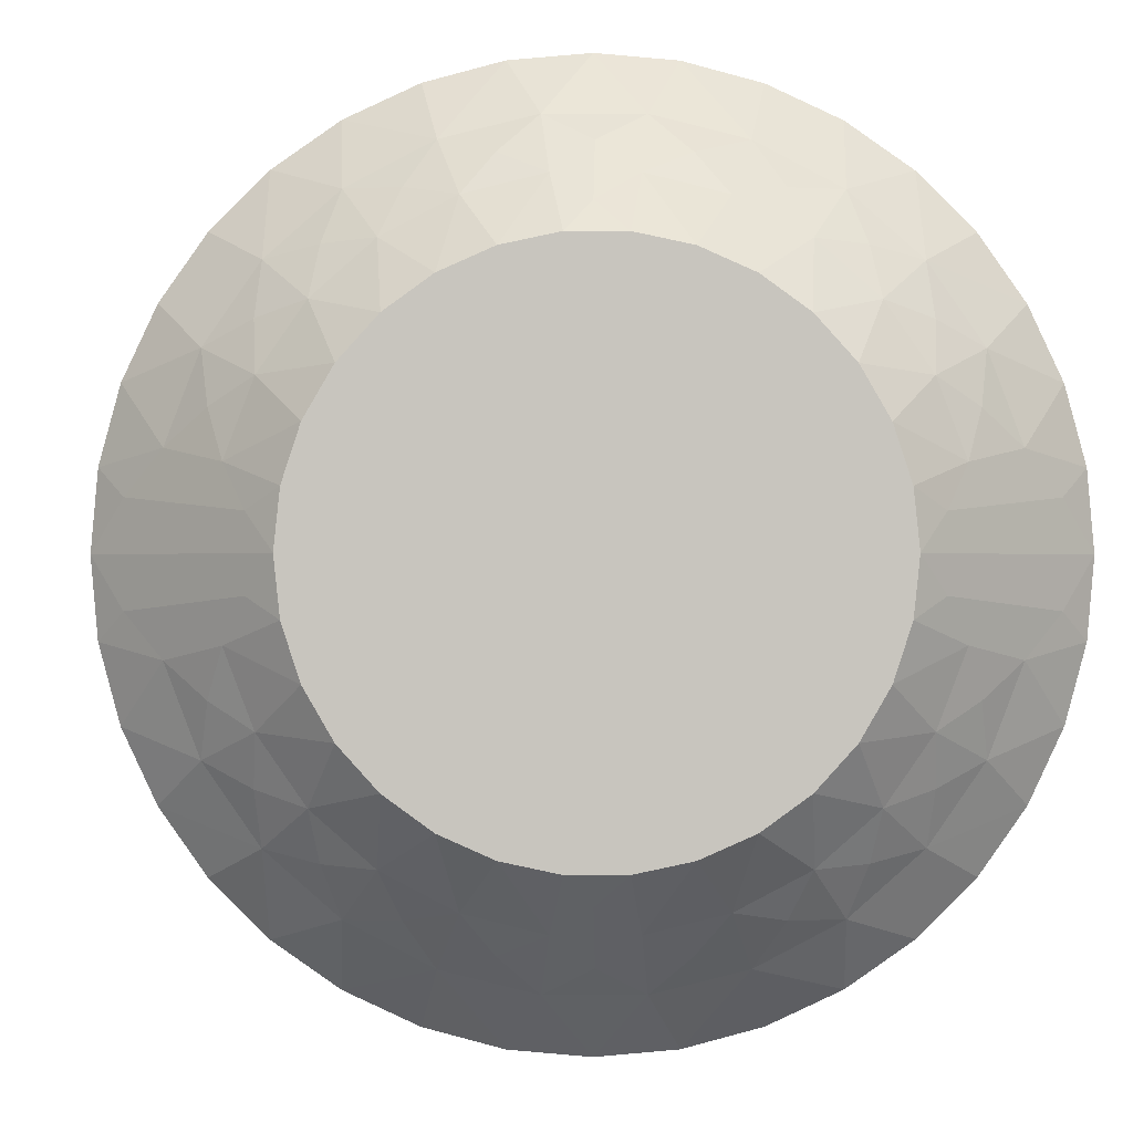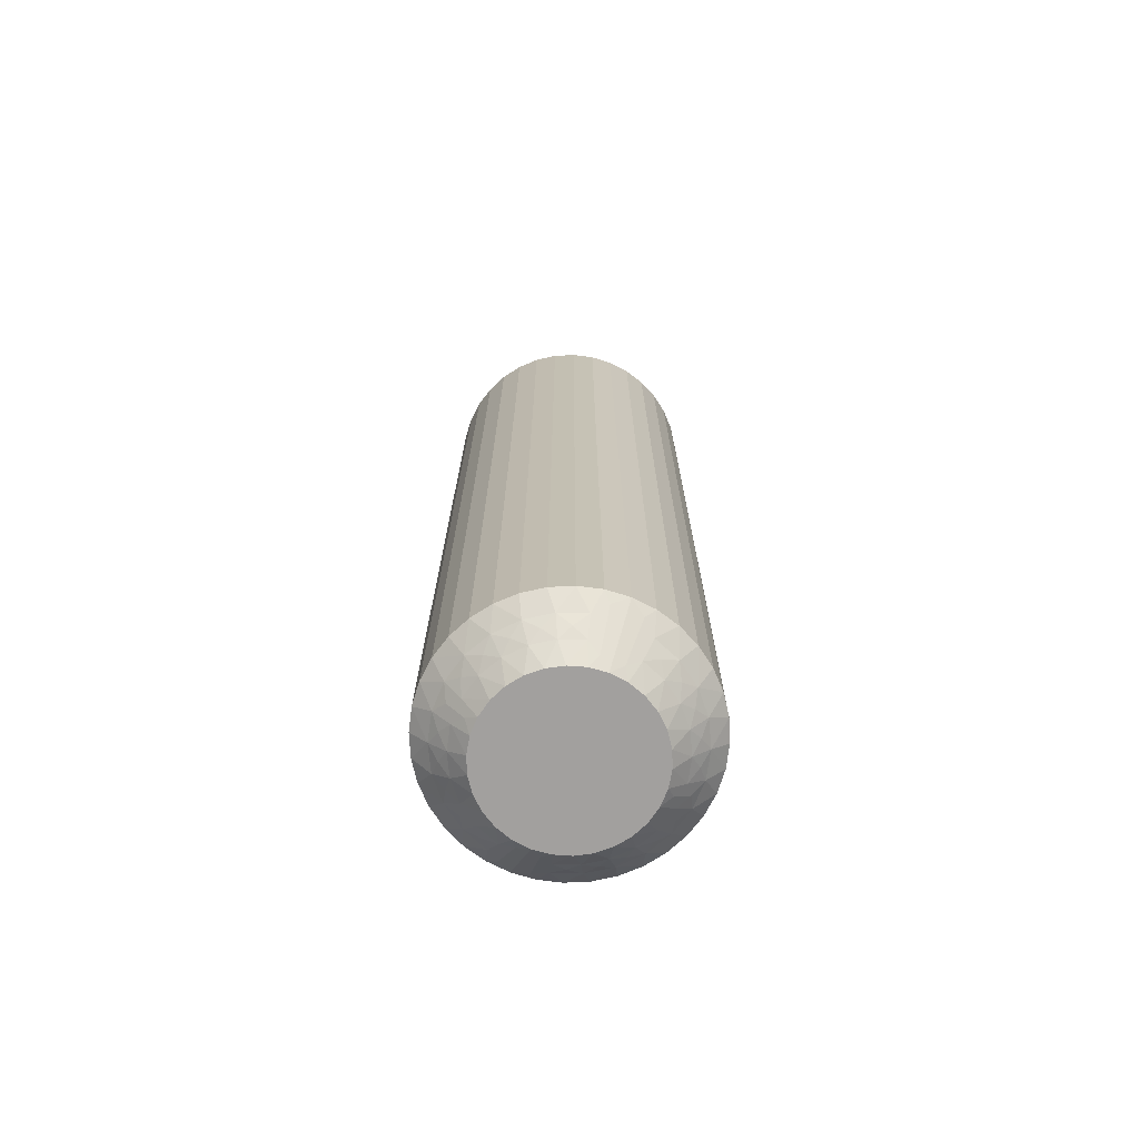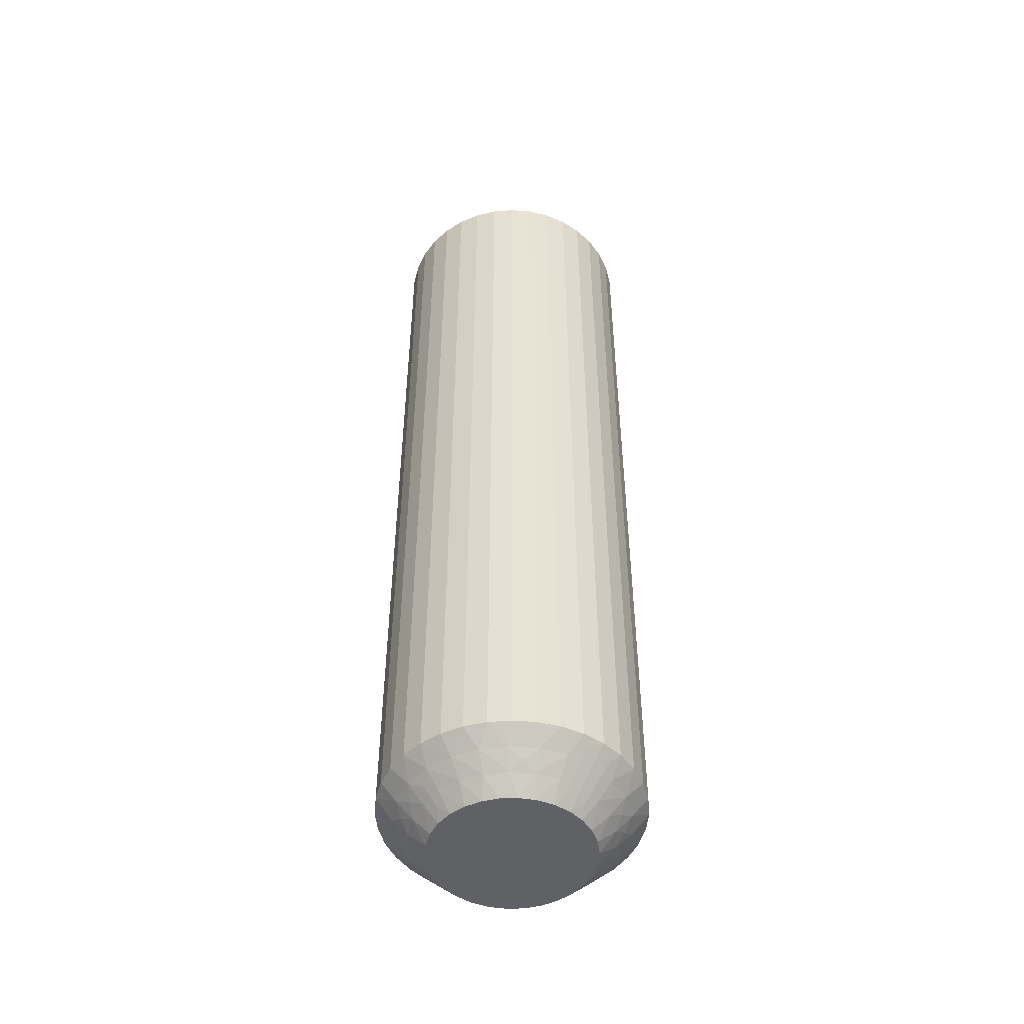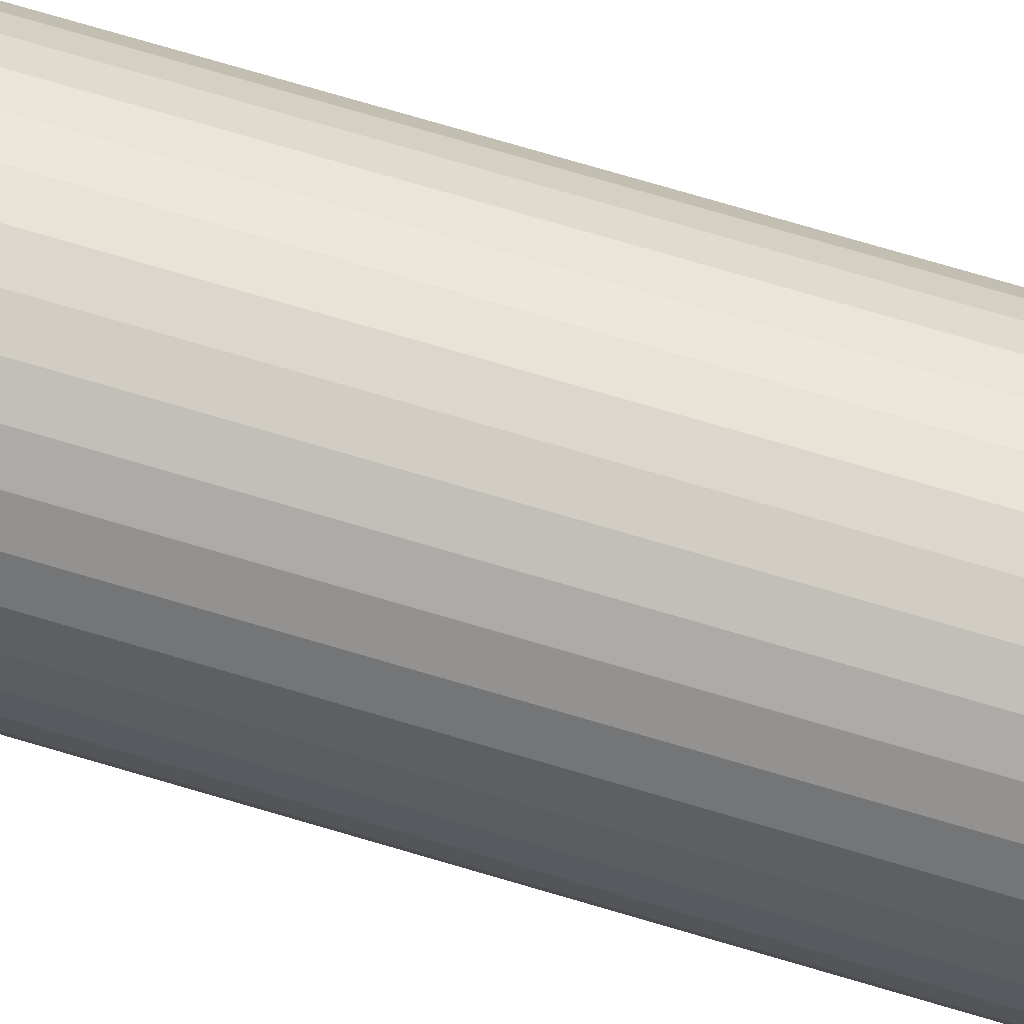
<metadata>
{"format":"obj","ext":"obj","renderer":"f3d","projection":"perspective","resolution":1024,"background":"white","views":[{"elev":-0.4,"azim":-0.9,"up":"+Y"},{"elev":-71.9,"azim":67.8,"up":"+Z"},{"elev":-49.3,"azim":49.9,"up":"+Z"},{"elev":77.9,"azim":106.2,"up":"+Y"}]}
</metadata>
<code>
v 377.4 -13.25 -184.8
v 377.6 -13.51 -185
v 377.1 -13.51 -185
v 377 -13.02 -184.5
v 380 -14.61 -184.5
v 379.7 -14.98 -185
v 379.4 -14.53 -185
v 377.7 -13.02 -184.5
v 377.4 -12.75 -184.3
v 377 -12.53 -184
v 377.8 -12.53 -184
v 380.3 -15.28 -184.5
v 380.5 -14.37 -184
v 380.8 -14 -183.5
v 381.1 -14.63 -183.5
v 376.6 -12.84 -184.3
v 376.3 -13.19 -184.5
v 376.1 -12.73 -184
v 380.8 -15.16 -184
v 375.9 -13.12 -184.3
v 375.4 -13.12 -184
v 375.7 -13.53 -184.5
v 375.2 -13.57 -184.3
v 379.6 -14.01 -184.5
v 379.1 -14.14 -185
v 375.1 -14.01 -184.5
v 374.8 -13.68 -184
v 374.7 -14.15 -184.3
v 374.3 -14.37 -184
v 374.7 -14.61 -184.5
v 380 -13.68 -184
v 380.4 -13.43 -183.5
v 374.3 -14.85 -184.3
v 374 -15.16 -184
v 380 -12.94 -183.5
v 374.5 -15.28 -184.5
v 374.6 -15.67 -184.8
v 374.9 -15.48 -185
v 374.9 -16 -185
v 379.1 -13.53 -184.5
v 374.4 -15.64 -184.5
v 373.4 -16 -183.5
v 378.6 -13.83 -185
v 373.7 -15.55 -183.8
v 373.4 -15.31 -183.5
v 379.4 -13.12 -184
v 379.4 -12.54 -183.5
v 378.4 -13.19 -184.5
v 378.2 -13.62 -185
v 378.6 -12.73 -184
v 378.7 -12.24 -183.5
v 378.1 -12.06 -183.5
v 377.4 -12 -183.5
v 376.6 -13.62 -185
v 376.7 -12.06 -183.5
v 376.1 -13.83 -185
v 376 -12.24 -183.5
v 375.4 -12.54 -183.5
v 375.7 -14.14 -185
v 374.8 -12.94 -183.5
v 375.4 -14.53 -185
v 374.3 -13.43 -183.5
v 373.9 -14 -183.5
v 375.1 -14.98 -185
v 373.6 -14.63 -183.5
v 380.1 -15.67 -184.8
v 379.9 -16 -185
v 379.8 -15.48 -185
v 380.4 -15.64 -184.5
v 381.4 -16 -183.5
v 381.1 -15.55 -183.8
v 381.3 -15.31 -183.5
v 380.4 -14.85 -184.3
v 380.1 -14.15 -184.3
v 379.5 -13.57 -184.3
v 378.9 -13.12 -184.3
v 378.2 -12.84 -184.3
v 377.4 -13.25 -155.3
v 377 -13.02 -155.5
v 377.1 -13.51 -155
v 377.4 -12.75 -155.8
v 377.8 -12.53 -156
v 377 -12.53 -156
v 377.7 -13.02 -155.5
v 374.7 -14.61 -155.5
v 374.5 -15.28 -155.5
v 375.1 -14.98 -155
v 374.3 -14.37 -156
v 373.9 -14 -156.5
v 373.6 -14.63 -156.5
v 378.2 -12.84 -155.8
v 378.4 -13.19 -155.5
v 378.6 -12.73 -156
v 374 -15.16 -156
v 378.9 -13.12 -155.8
v 379.4 -13.12 -156
v 379.1 -13.53 -155.5
v 379.5 -13.57 -155.8
v 375.1 -14.01 -155.5
v 375.4 -14.53 -155
v 375.7 -14.14 -155
v 379.6 -14.01 -155.5
v 380 -13.68 -156
v 380.1 -14.15 -155.8
v 380.5 -14.37 -156
v 380 -14.61 -155.5
v 374.8 -13.68 -156
v 374.3 -13.43 -156.5
v 380.4 -14.85 -155.8
v 380.8 -15.16 -156
v 374.8 -12.94 -156.5
v 380.3 -15.28 -155.5
v 380.1 -15.67 -155.3
v 379.8 -15.48 -155
v 379.9 -16 -155
v 375.7 -13.53 -155.5
v 380.4 -15.64 -155.5
v 381.4 -16 -156.5
v 376.1 -13.83 -155
v 381.1 -15.55 -156.3
v 381.3 -15.31 -156.5
v 375.4 -13.12 -156
v 375.4 -12.54 -156.5
v 376.3 -13.19 -155.5
v 376.6 -13.62 -155
v 376.1 -12.73 -156
v 376 -12.24 -156.5
v 376.7 -12.06 -156.5
v 377.4 -12 -156.5
v 377.6 -13.51 -155
v 378.2 -13.62 -155
v 378.1 -12.06 -156.5
v 378.6 -13.83 -155
v 378.7 -12.24 -156.5
v 379.4 -12.54 -156.5
v 379.1 -14.14 -155
v 380 -12.94 -156.5
v 379.4 -14.53 -155
v 380.4 -13.43 -156.5
v 380.8 -14 -156.5
v 379.7 -14.98 -155
v 381.1 -14.63 -156.5
v 374.6 -15.67 -155.3
v 374.9 -16 -155
v 374.9 -15.48 -155
v 374.4 -15.64 -155.5
v 373.4 -16 -156.5
v 373.7 -15.55 -156.3
v 373.4 -15.31 -156.5
v 374.3 -14.85 -155.8
v 374.7 -14.15 -155.8
v 375.2 -13.57 -155.8
v 375.9 -13.12 -155.8
v 376.6 -12.84 -155.8
v 381.3 -16.69 -156.5
v 381.3 -16.69 -183.5
v 381.1 -17.37 -156.5
v 381.1 -17.37 -183.5
v 380.8 -18 -156.5
v 380.8 -18 -183.5
v 380.4 -18.57 -156.5
v 380.4 -18.57 -183.5
v 380 -19.06 -156.5
v 380 -19.06 -183.5
v 379.4 -19.46 -156.5
v 379.4 -19.46 -183.5
v 378.7 -19.76 -156.5
v 378.7 -19.76 -183.5
v 378.1 -19.94 -156.5
v 378.1 -19.94 -183.5
v 377.4 -20 -156.5
v 377.4 -20 -183.5
v 376.7 -19.94 -156.5
v 376.7 -19.94 -183.5
v 376 -19.76 -156.5
v 376 -19.76 -183.5
v 375.4 -19.46 -156.5
v 375.4 -19.46 -183.5
v 374.8 -19.06 -156.5
v 374.8 -19.06 -183.5
v 374.3 -18.57 -156.5
v 374.3 -18.57 -183.5
v 373.9 -18 -156.5
v 373.9 -18 -183.5
v 373.6 -17.37 -156.5
v 373.6 -17.37 -183.5
v 373.4 -16.69 -156.5
v 373.4 -16.69 -183.5
v 375.1 -17.02 -155
v 375.4 -17.47 -155
v 375.7 -17.86 -155
v 374.9 -16.52 -155
v 378.6 -18.17 -155
v 376.1 -18.17 -155
v 376.6 -18.38 -155
v 377.1 -18.49 -155
v 377.6 -18.49 -155
v 378.2 -18.38 -155
v 379.7 -17.02 -155
v 379.1 -17.86 -155
v 379.4 -17.47 -155
v 379.8 -16.52 -155
v 375.4 -17.47 -185
v 376.1 -18.17 -185
v 375.7 -17.86 -185
v 377.1 -18.49 -185
v 376.6 -18.38 -185
v 375.1 -17.02 -185
v 374.9 -16.52 -185
v 378.2 -18.38 -185
v 379.1 -17.86 -185
v 378.6 -18.17 -185
v 379.7 -17.02 -185
v 379.4 -17.47 -185
v 377.6 -18.49 -185
v 379.8 -16.52 -185
v 377.4 -18.75 -155.3
v 377 -18.98 -155.5
v 377.7 -18.98 -155.5
v 377.4 -19.25 -155.8
v 377.8 -19.47 -156
v 377 -19.47 -156
v 380 -17.39 -155.5
v 380.3 -16.72 -155.5
v 380.5 -17.63 -156
v 376.6 -19.16 -155.8
v 376.3 -18.81 -155.5
v 376.1 -19.27 -156
v 380.8 -16.84 -156
v 375.9 -18.88 -155.8
v 375.4 -18.88 -156
v 375.7 -18.47 -155.5
v 379.6 -17.99 -155.5
v 375.2 -18.43 -155.8
v 375.1 -17.99 -155.5
v 374.8 -18.32 -156
v 374.7 -17.85 -155.8
v 374.7 -17.39 -155.5
v 374.3 -17.63 -156
v 380 -18.32 -156
v 374.3 -17.15 -155.8
v 374.5 -16.72 -155.5
v 374 -16.84 -156
v 374.6 -16.33 -155.3
v 379.1 -18.47 -155.5
v 374.4 -16.36 -155.5
v 373.7 -16.45 -156.3
v 379.4 -18.88 -156
v 378.4 -18.81 -155.5
v 378.6 -19.27 -156
v 380.1 -16.33 -155.3
v 380.4 -16.36 -155.5
v 381.1 -16.45 -156.3
v 380.4 -17.15 -155.8
v 380.1 -17.85 -155.8
v 379.5 -18.43 -155.8
v 378.9 -18.88 -155.8
v 378.2 -19.16 -155.8
v 377.4 -18.75 -184.8
v 374.7 -17.39 -184.5
v 377.7 -18.98 -184.5
v 377 -18.98 -184.5
v 377.4 -19.25 -184.3
v 377 -19.47 -184
v 377.8 -19.47 -184
v 374.5 -16.72 -184.5
v 374.3 -17.63 -184
v 378.2 -19.16 -184.3
v 378.4 -18.81 -184.5
v 378.6 -19.27 -184
v 374 -16.84 -184
v 378.9 -18.88 -184.3
v 379.4 -18.88 -184
v 379.1 -18.47 -184.5
v 375.1 -17.99 -184.5
v 379.5 -18.43 -184.3
v 379.6 -17.99 -184.5
v 380 -18.32 -184
v 380.1 -17.85 -184.3
v 380 -17.39 -184.5
v 380.5 -17.63 -184
v 374.8 -18.32 -184
v 380.4 -17.15 -184.3
v 380.3 -16.72 -184.5
v 380.8 -16.84 -184
v 380.1 -16.33 -184.8
v 375.7 -18.47 -184.5
v 380.4 -16.36 -184.5
v 381.1 -16.45 -183.8
v 375.4 -18.88 -184
v 376.3 -18.81 -184.5
v 376.1 -19.27 -184
v 374.6 -16.33 -184.8
v 374.4 -16.36 -184.5
v 373.7 -16.45 -183.8
v 374.3 -17.15 -184.3
v 374.7 -17.85 -184.3
v 375.2 -18.43 -184.3
v 375.9 -18.88 -184.3
v 376.6 -19.16 -184.3
f 1 2 3
f 1 3 4
f 5 6 7
f 1 8 2
f 9 10 11
f 9 11 8
f 9 4 10
f 5 12 6
f 9 1 4
f 9 8 1
f 13 14 15
f 16 4 17
f 16 18 10
f 16 10 4
f 13 15 19
f 16 17 18
f 20 21 18
f 20 22 21
f 20 17 22
f 20 18 17
f 23 21 22
f 24 7 25
f 23 26 27
f 23 27 21
f 23 22 26
f 24 5 7
f 28 29 27
f 28 27 26
f 28 26 30
f 28 30 29
f 31 32 14
f 33 34 29
f 31 35 32
f 33 29 30
f 33 30 36
f 33 36 34
f 37 36 38
f 37 38 39
f 31 14 13
f 40 24 25
f 41 39 42
f 40 25 43
f 41 36 37
f 41 37 39
f 41 34 36
f 44 42 45
f 44 45 34
f 46 47 35
f 44 41 42
f 44 34 41
f 46 35 31
f 48 43 49
f 48 40 43
f 50 51 47
f 50 52 51
f 50 47 46
f 8 49 2
f 8 48 49
f 11 53 52
f 11 52 50
f 4 3 54
f 10 55 53
f 10 53 11
f 17 54 56
f 17 4 54
f 18 57 55
f 18 58 57
f 18 55 10
f 22 56 59
f 22 17 56
f 21 58 18
f 21 60 58
f 26 59 61
f 26 22 59
f 27 60 21
f 27 62 60
f 27 63 62
f 30 61 64
f 30 26 61
f 29 63 27
f 29 65 63
f 36 64 38
f 36 30 64
f 34 65 29
f 34 45 65
f 66 67 68
f 66 68 12
f 69 70 67
f 69 67 66
f 69 66 12
f 69 12 19
f 71 72 70
f 71 70 69
f 71 69 19
f 71 19 72
f 73 12 5
f 73 13 19
f 73 19 12
f 73 5 13
f 74 5 24
f 74 31 13
f 74 24 31
f 74 13 5
f 12 68 6
f 75 46 31
f 75 31 24
f 75 24 40
f 75 40 46
f 76 48 50
f 76 50 46
f 76 46 40
f 76 40 48
f 19 15 72
f 77 48 8
f 77 50 48
f 77 8 11
f 77 11 50
f 78 79 80
f 81 82 83
f 81 83 79
f 81 84 82
f 85 86 87
f 81 78 84
f 81 79 78
f 88 89 90
f 91 84 92
f 91 93 82
f 91 82 84
f 88 90 94
f 91 92 93
f 95 96 93
f 95 97 96
f 95 92 97
f 95 93 92
f 98 96 97
f 99 100 101
f 98 102 103
f 98 103 96
f 98 97 102
f 99 85 100
f 104 105 103
f 104 103 102
f 104 102 106
f 104 106 105
f 107 108 89
f 109 110 105
f 107 111 108
f 109 105 106
f 109 106 112
f 109 112 110
f 113 112 114
f 113 114 115
f 107 89 88
f 116 99 101
f 117 115 118
f 116 101 119
f 117 112 113
f 117 113 115
f 117 110 112
f 120 118 121
f 120 121 110
f 122 123 111
f 120 117 118
f 120 110 117
f 122 111 107
f 124 119 125
f 124 116 119
f 126 127 123
f 126 128 127
f 126 123 122
f 79 125 80
f 79 124 125
f 83 129 128
f 83 128 126
f 84 130 131
f 82 132 129
f 82 129 83
f 92 131 133
f 92 84 131
f 93 134 132
f 93 135 134
f 93 132 82
f 97 133 136
f 97 92 133
f 96 135 93
f 96 137 135
f 102 136 138
f 102 97 136
f 103 137 96
f 103 139 137
f 103 140 139
f 106 138 141
f 106 102 138
f 105 140 103
f 105 142 140
f 112 141 114
f 112 106 141
f 110 142 105
f 110 121 142
f 143 144 145
f 143 145 86
f 146 147 144
f 146 144 143
f 146 143 86
f 146 86 94
f 148 149 147
f 148 147 146
f 148 146 94
f 148 94 149
f 150 86 85
f 150 88 94
f 150 94 86
f 150 85 88
f 151 85 99
f 151 107 88
f 151 99 107
f 151 88 85
f 86 145 87
f 152 122 107
f 152 107 99
f 152 99 116
f 152 116 122
f 153 124 126
f 153 126 122
f 153 122 116
f 153 116 124
f 94 90 149
f 154 124 79
f 154 126 124
f 154 79 83
f 154 83 126
f 78 80 130
f 78 130 84
f 85 87 100
f 42 147 149
f 45 149 90
f 45 42 149
f 65 90 89
f 65 45 90
f 63 89 108
f 63 65 89
f 62 108 111
f 62 63 108
f 60 111 123
f 60 62 111
f 58 123 127
f 58 60 123
f 57 127 128
f 57 58 127
f 55 128 129
f 55 57 128
f 53 129 132
f 53 55 129
f 52 132 134
f 52 53 132
f 51 134 135
f 51 52 134
f 47 135 137
f 47 51 135
f 35 137 139
f 35 47 137
f 32 139 140
f 32 35 139
f 14 32 140
f 14 140 142
f 15 14 142
f 15 142 121
f 72 15 121
f 72 121 118
f 70 72 118
f 70 118 155
f 156 155 157
f 156 70 155
f 158 157 159
f 158 156 157
f 160 159 161
f 160 158 159
f 162 161 163
f 162 160 161
f 164 163 165
f 164 162 163
f 166 165 167
f 166 164 165
f 168 167 169
f 168 166 167
f 170 169 171
f 170 168 169
f 172 171 173
f 172 170 171
f 174 173 175
f 174 172 173
f 176 175 177
f 176 174 175
f 178 177 179
f 178 176 177
f 180 179 181
f 180 178 179
f 182 181 183
f 182 180 181
f 184 182 183
f 184 183 185
f 186 184 185
f 186 185 187
f 188 186 187
f 188 187 147
f 42 188 147
f 136 141 138
f 136 133 131
f 136 131 130
f 136 130 80
f 136 100 87
f 136 80 119
f 136 119 100
f 136 87 141
f 189 190 191
f 87 144 192
f 87 145 144
f 193 194 195
f 193 195 196
f 193 196 197
f 193 197 198
f 119 101 100
f 199 192 189
f 199 191 194
f 199 193 200
f 199 200 201
f 199 189 191
f 199 194 193
f 80 125 119
f 141 199 202
f 141 202 115
f 141 115 114
f 141 87 192
f 141 192 199
f 203 204 205
f 204 206 207
f 208 39 203
f 209 39 208
f 210 211 212
f 38 59 39
f 64 59 38
f 61 59 64
f 203 59 204
f 39 59 203
f 211 213 214
f 215 213 210
f 210 213 211
f 213 67 216
f 54 2 56
f 3 2 54
f 213 68 67
f 56 49 59
f 204 49 206
f 59 49 204
f 2 49 56
f 68 7 6
f 206 25 215
f 43 25 49
f 215 25 213
f 213 25 68
f 49 25 206
f 68 25 7
f 217 196 218
f 217 219 197
f 220 221 219
f 220 218 222
f 220 217 218
f 223 224 199
f 220 219 217
f 225 159 157
f 220 222 221
f 226 218 227
f 226 228 222
f 226 222 218
f 225 157 229
f 226 227 228
f 230 231 228
f 230 232 231
f 230 227 232
f 230 228 227
f 233 201 200
f 234 231 232
f 234 235 236
f 234 236 231
f 234 232 235
f 237 235 238
f 233 223 201
f 237 239 236
f 237 236 235
f 237 238 239
f 240 161 159
f 241 242 243
f 240 163 161
f 241 239 238
f 241 243 239
f 241 238 242
f 244 192 144
f 240 159 225
f 245 233 200
f 244 242 192
f 245 200 193
f 246 243 242
f 246 144 147
f 246 244 144
f 246 242 244
f 247 147 187
f 248 165 163
f 247 187 243
f 247 243 246
f 248 163 240
f 247 246 147
f 249 193 198
f 249 245 193
f 250 167 165
f 250 169 167
f 250 165 248
f 219 198 197
f 219 249 198
f 221 171 169
f 221 169 250
f 218 196 195
f 222 171 221
f 222 173 171
f 227 195 194
f 227 218 195
f 228 175 173
f 228 177 175
f 228 173 222
f 232 194 191
f 232 227 194
f 231 177 228
f 231 179 177
f 235 191 190
f 235 232 191
f 236 179 231
f 236 181 179
f 236 183 181
f 238 190 189
f 238 235 190
f 239 183 236
f 239 185 183
f 242 189 192
f 242 238 189
f 243 185 239
f 243 187 185
f 251 115 202
f 251 202 224
f 252 118 115
f 252 251 224
f 252 224 229
f 252 115 251
f 253 155 118
f 253 118 252
f 253 229 155
f 253 252 229
f 254 229 224
f 254 224 223
f 254 225 229
f 254 223 225
f 255 240 225
f 255 223 233
f 255 233 240
f 255 225 223
f 224 202 199
f 256 245 248
f 256 240 233
f 256 233 245
f 256 248 240
f 257 248 245
f 257 249 250
f 257 250 248
f 257 245 249
f 229 157 155
f 258 221 250
f 258 249 219
f 258 219 221
f 258 250 249
f 217 197 196
f 223 199 201
f 259 206 215
f 260 208 203
f 259 215 261
f 259 262 206
f 263 264 262
f 263 261 265
f 263 259 261
f 260 266 208
f 263 262 259
f 267 184 186
f 263 265 264
f 268 261 269
f 268 270 265
f 268 265 261
f 267 186 271
f 268 269 270
f 272 273 270
f 272 274 273
f 272 269 274
f 272 270 269
f 275 203 205
f 276 273 274
f 276 277 278
f 276 278 273
f 276 274 277
f 279 277 280
f 275 260 203
f 279 281 278
f 279 278 277
f 279 280 281
f 282 182 184
f 283 284 285
f 282 180 182
f 283 281 280
f 283 285 281
f 283 280 284
f 286 216 67
f 282 184 267
f 287 275 205
f 286 284 216
f 287 205 204
f 288 285 284
f 288 67 70
f 288 286 67
f 288 284 286
f 289 70 156
f 290 178 180
f 289 156 285
f 289 285 288
f 290 180 282
f 289 288 70
f 291 204 207
f 291 287 204
f 292 176 178
f 292 174 176
f 292 178 290
f 262 207 206
f 262 291 207
f 264 172 174
f 264 174 292
f 261 215 210
f 265 172 264
f 265 170 172
f 269 210 212
f 269 261 210
f 270 168 170
f 270 166 168
f 270 170 265
f 274 212 211
f 274 269 212
f 273 166 270
f 273 164 166
f 277 211 214
f 277 274 211
f 278 164 273
f 278 162 164
f 278 160 162
f 280 214 213
f 280 277 214
f 281 160 278
f 281 158 160
f 284 213 216
f 284 280 213
f 285 158 281
f 285 156 158
f 293 39 209
f 293 209 266
f 294 42 39
f 294 293 266
f 294 266 271
f 294 39 293
f 295 188 42
f 295 42 294
f 295 271 188
f 295 294 271
f 296 271 266
f 296 266 260
f 296 267 271
f 296 260 267
f 297 282 267
f 297 260 275
f 297 275 282
f 297 267 260
f 266 209 208
f 298 287 290
f 298 282 275
f 298 275 287
f 298 290 282
f 299 290 287
f 299 291 292
f 299 292 290
f 299 287 291
f 271 186 188
f 300 264 292
f 300 291 262
f 300 262 264
f 300 292 291

</code>
